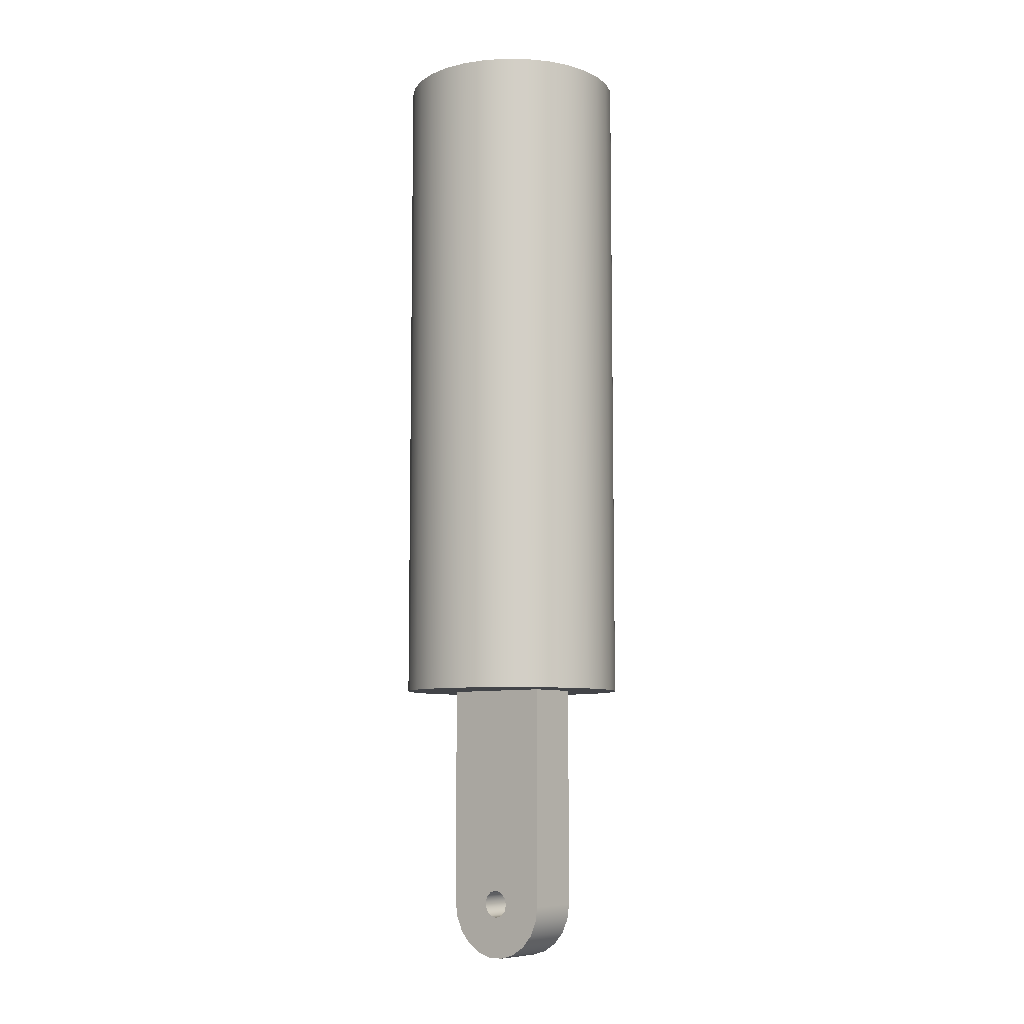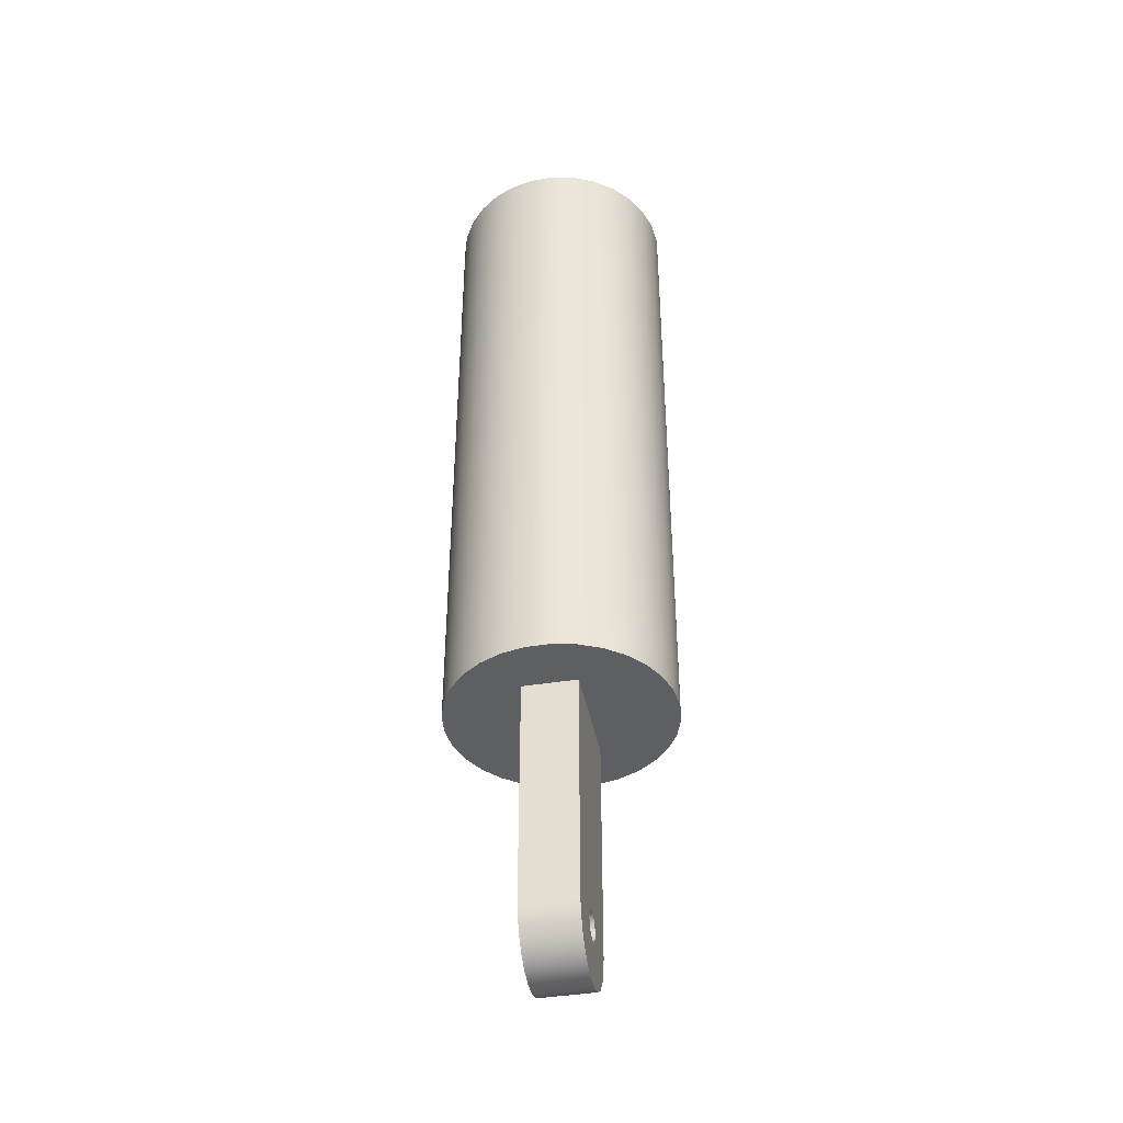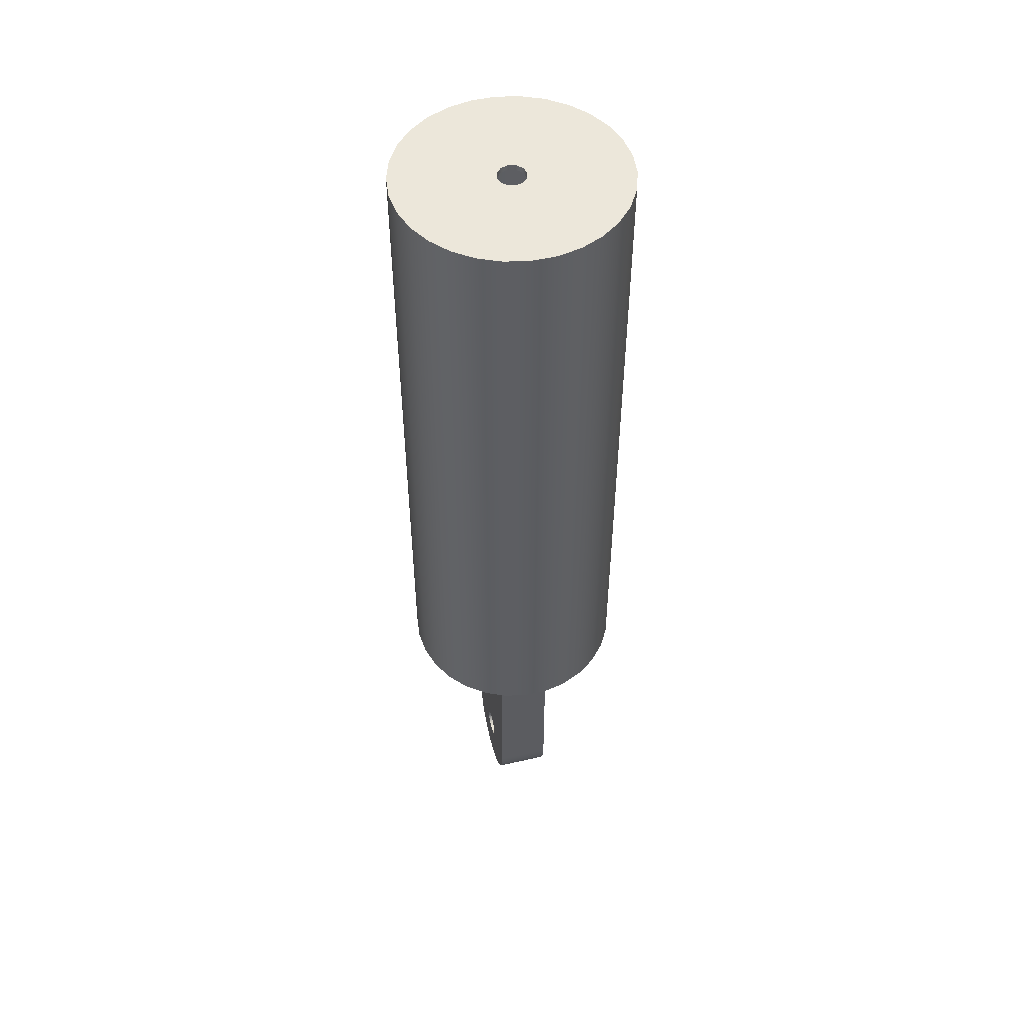
<metadata>
{"format":"obj","ext":"obj","renderer":"f3d","projection":"perspective","resolution":1024,"background":"white","views":[{"elev":-8.1,"azim":129.6,"up":"+Z"},{"elev":-41.4,"azim":-169.0,"up":"+Z"},{"elev":51.0,"azim":165.9,"up":"+Z"}]}
</metadata>
<code>
g body_1
v 0 0 -0.0295
v 0.009537 0.002027 -0.0295
v 0.008907 0.003966 -0.0295
v 0.007888 0.005731 -0.0295
v 0.006524 0.007246 -0.0295
v 0.004875 0.008444 -0.0295
v 0.003013 0.009273 -0.0295
v 0.001019 0.009697 -0.0295
v -0.001019 0.009697 -0.0295
v -0.003013 0.009273 -0.0295
v -0.004875 0.008444 -0.0295
v -0.006524 0.007246 -0.0295
v -0.007888 0.005731 -0.0295
v -0.008907 0.003966 -0.0295
v -0.009537 0.002027 -0.0295
v -0.00975 0 -0.0295
v -0.009537 -0.002027 -0.0295
v -0.008907 -0.003966 -0.0295
v -0.007888 -0.005731 -0.0295
v -0.006524 -0.007246 -0.0295
v -0.004875 -0.008444 -0.0295
v -0.003013 -0.009273 -0.0295
v -0.001019 -0.009697 -0.0295
v 0.001019 -0.009697 -0.0295
v 0.003013 -0.009273 -0.0295
v 0.004875 -0.008444 -0.0295
v 0.006524 -0.007246 -0.0295
v 0.007888 -0.005731 -0.0295
v 0.008907 -0.003966 -0.0295
v 0.009537 -0.002027 -0.0295
v 0.00975 0 -0.0295
v 0.009537 -0.002027 0.0295
v 0.00975 0 0.0295
v 0.00975 0 -0.0295
v 0.008907 -0.003966 0.0295
v 0.009537 -0.002027 -0.0295
v 0.007888 -0.005731 0.0295
v 0.008907 -0.003966 -0.0295
v 0.006524 -0.007246 0.0295
v 0.007888 -0.005731 -0.0295
v 0.004875 -0.008444 0.0295
v 0.006524 -0.007246 -0.0295
v 0.003013 -0.009273 0.0295
v 0.004875 -0.008444 -0.0295
v 0.001019 -0.009697 0.0295
v 0.003013 -0.009273 -0.0295
v -0.001019 -0.009697 0.0295
v 0.001019 -0.009697 -0.0295
v -0.003013 -0.009273 0.0295
v -0.001019 -0.009697 -0.0295
v -0.004875 -0.008444 0.0295
v -0.003013 -0.009273 -0.0295
v -0.006524 -0.007246 0.0295
v -0.004875 -0.008444 -0.0295
v -0.007888 -0.005731 0.0295
v -0.006524 -0.007246 -0.0295
v -0.008907 -0.003966 0.0295
v -0.007888 -0.005731 -0.0295
v -0.009537 -0.002027 0.0295
v -0.008907 -0.003966 -0.0295
v -0.00975 0 0.0295
v -0.009537 -0.002027 -0.0295
v -0.009537 0.002027 0.0295
v -0.00975 0 -0.0295
v -0.008907 0.003966 0.0295
v -0.009537 0.002027 -0.0295
v -0.007888 0.005731 0.0295
v -0.008907 0.003966 -0.0295
v -0.006524 0.007246 0.0295
v -0.007888 0.005731 -0.0295
v -0.004875 0.008444 0.0295
v -0.006524 0.007246 -0.0295
v -0.003013 0.009273 0.0295
v -0.004875 0.008444 -0.0295
v -0.001019 0.009697 0.0295
v -0.003013 0.009273 -0.0295
v 0.001019 0.009697 0.0295
v -0.001019 0.009697 -0.0295
v 0.003013 0.009273 0.0295
v 0.001019 0.009697 -0.0295
v 0.004875 0.008444 0.0295
v 0.003013 0.009273 -0.0295
v 0.006524 0.007246 0.0295
v 0.004875 0.008444 -0.0295
v 0.007888 0.005731 0.0295
v 0.006524 0.007246 -0.0295
v 0.008907 0.003966 0.0295
v 0.007888 0.005731 -0.0295
v 0.009537 0.002027 0.0295
v 0.008907 0.003966 -0.0295
v 0.009537 0.002027 -0.0295
v -0.003013 0.009273 0.0295
v -0.001019 0.009697 0.0295
v 0 0.00125 0.0295
v 0.006524 0.007246 0.0295
v 0.007888 0.005731 0.0295
v 0.001083 0.000625 0.0295
v 0.003013 -0.009273 0.0295
v 0.001019 -0.009697 0.0295
v 0 -0.00125 0.0295
v -0.006524 -0.007246 0.0295
v -0.007888 -0.005731 0.0295
v -0.001083 -0.000625 0.0295
v -0.009537 0.002027 0.0295
v -0.008907 0.003966 0.0295
v -0.001083 0.000625 0.0295
v -0.006524 0.007246 0.0295
v -0.000625 0.001083 0.0295
v 0.000625 0.001083 0.0295
v 0.004875 0.008444 0.0295
v 0.009537 0.002027 0.0295
v 0.00125 0 0.0295
v 0.009537 -0.002027 0.0295
v 0.008907 -0.003966 0.0295
v 0.001083 -0.000625 0.0295
v 0.006524 -0.007246 0.0295
v 0.000625 -0.001083 0.0295
v -0.003013 -0.009273 0.0295
v -0.000625 -0.001083 0.0295
v -0.00125 0 0.0295
v -0.00975 0 0.0295
v -0.007888 0.005731 0.0295
v -0.004875 0.008444 0.0295
v 0.003013 0.009273 0.0295
v 0.008907 0.003966 0.0295
v 0.00975 0 0.0295
v 0.007888 -0.005731 0.0295
v 0.004875 -0.008444 0.0295
v -0.001019 -0.009697 0.0295
v -0.004875 -0.008444 0.0295
v -0.009537 -0.002027 0.0295
v 0.001019 0.009697 0.0295
v -0.008907 -0.003966 0.0295
v 0.001083 -0.000625 0.03
v 0.00125 0 0.03
v 0.00125 0 0.0295
v 0.000625 -0.001083 0.03
v 0.001083 -0.000625 0.0295
v 0 -0.00125 0.03
v 0.000625 -0.001083 0.0295
v -0.000625 -0.001083 0.03
v 0 -0.00125 0.0295
v -0.001083 -0.000625 0.03
v -0.000625 -0.001083 0.0295
v -0.00125 0 0.03
v -0.001083 -0.000625 0.0295
v -0.001083 0.000625 0.03
v -0.00125 0 0.0295
v -0.000625 0.001083 0.03
v -0.001083 0.000625 0.0295
v 0 0.00125 0.03
v -0.000625 0.001083 0.0295
v 0.000625 0.001083 0.03
v 0 0.00125 0.0295
v 0.001083 0.000625 0.03
v 0.000625 0.001083 0.0295
v 0.001083 0.000625 0.0295
v -0.00309 0.009511 0.03
v -0.000625 0.001083 0.03
v 0 0.00125 0.03
v -0.006691 -0.007431 0.03
v -0.000625 -0.001083 0.03
v -0.001083 -0.000625 0.03
v 0.006691 0.007431 0.03
v 0.000625 0.001083 0.03
v 0.001083 0.000625 0.03
v -0.001045 0.009945 0.03
v -0.006691 0.007431 0.03
v -0.00809 0.005878 0.03
v -0.001083 0.000625 0.03
v -0.009781 0.002079 0.03
v -0.00125 0 0.03
v -0.009781 -0.002079 0.03
v -0.009135 -0.004067 0.03
v -0.00809 -0.005878 0.03
v 0.009781 0.002079 0.03
v 0.009135 0.004067 0.03
v 0.00809 0.005878 0.03
v 0.001045 0.009945 0.03
v -0.005 0.00866 0.03
v -0.009135 0.004067 0.03
v -0.01 0 0.03
v -0.00309 -0.009511 0.03
v -0.001045 -0.009945 0.03
v 0 -0.00125 0.03
v 0.00125 0 0.03
v 0.01 0 0.03
v 0.00309 0.009511 0.03
v -0.005 -0.00866 0.03
v 0.00309 -0.009511 0.03
v 0.000625 -0.001083 0.03
v 0.005 0.00866 0.03
v 0.001045 -0.009945 0.03
v 0.006691 -0.007431 0.03
v 0.00809 -0.005878 0.03
v 0.001083 -0.000625 0.03
v 0.005 -0.00866 0.03
v 0.009781 -0.002079 0.03
v 0.009135 -0.004067 0.03
v -0.01 0 -0.03
v -0.01 0 0.03
v -0.009781 0.002079 0.03
v -0.009781 0.002079 -0.03
v -0.009135 0.004067 0.03
v -0.009135 0.004067 -0.03
v -0.00809 0.005878 0.03
v -0.00809 0.005878 -0.03
v -0.006691 0.007431 0.03
v -0.006691 0.007431 -0.03
v -0.005 0.00866 0.03
v -0.005 0.00866 -0.03
v -0.00309 0.009511 0.03
v -0.00309 0.009511 -0.03
v -0.001045 0.009945 0.03
v -0.001045 0.009945 -0.03
v 0.001045 0.009945 0.03
v 0.001045 0.009945 -0.03
v 0.00309 0.009511 0.03
v 0.00309 0.009511 -0.03
v 0.005 0.00866 0.03
v 0.005 0.00866 -0.03
v 0.006691 0.007431 0.03
v 0.006691 0.007431 -0.03
v 0.00809 0.005878 0.03
v 0.00809 0.005878 -0.03
v 0.009135 0.004067 0.03
v 0.009135 0.004067 -0.03
v 0.009781 0.002079 0.03
v 0.009781 0.002079 -0.03
v 0.01 0 0.03
v 0.01 0 -0.03
v 0.009781 -0.002079 0.03
v 0.009781 -0.002079 -0.03
v 0.009135 -0.004067 0.03
v 0.009135 -0.004067 -0.03
v 0.00809 -0.005878 0.03
v 0.00809 -0.005878 -0.03
v 0.006691 -0.007431 0.03
v 0.006691 -0.007431 -0.03
v 0.005 -0.00866 0.03
v 0.005 -0.00866 -0.03
v 0.00309 -0.009511 0.03
v 0.00309 -0.009511 -0.03
v 0.001045 -0.009945 0.03
v 0.001045 -0.009945 -0.03
v -0.001045 -0.009945 0.03
v -0.001045 -0.009945 -0.03
v -0.00309 -0.009511 0.03
v -0.00309 -0.009511 -0.03
v -0.005 -0.00866 0.03
v -0.005 -0.00866 -0.03
v -0.006691 -0.007431 0.03
v -0.006691 -0.007431 -0.03
v -0.00809 -0.005878 0.03
v -0.00809 -0.005878 -0.03
v -0.009135 -0.004067 0.03
v -0.009135 -0.004067 -0.03
v -0.009781 -0.002079 0.03
v -0.009781 -0.002079 -0.03
v 0.0024 -0.005 -0.03
v 0.009135 -0.004067 -0.03
v 0.00809 -0.005878 -0.03
v 0.009781 -0.002079 -0.03
v -0.0024 0.005 -0.03
v -0.009781 0.002079 -0.03
v -0.009135 0.004067 -0.03
v 0.01 0 -0.03
v 0.00809 0.005878 -0.03
v 0.0024 0.005 -0.03
v 0.001045 -0.009945 -0.03
v -0.001045 -0.009945 -0.03
v -0.01 0 -0.03
v -0.009135 -0.004067 -0.03
v -0.009781 -0.002079 -0.03
v -0.00809 -0.005878 -0.03
v -0.0024 -0.005 -0.03
v 0.001045 0.009945 -0.03
v 0.00309 0.009511 -0.03
v -0.001045 0.009945 -0.03
v 0.006691 -0.007431 -0.03
v 0.009135 0.004067 -0.03
v 0.009781 0.002079 -0.03
v 0.006691 0.007431 -0.03
v -0.00309 -0.009511 -0.03
v 0.00309 -0.009511 -0.03
v -0.00809 0.005878 -0.03
v -0.006691 0.007431 -0.03
v -0.006691 -0.007431 -0.03
v -0.005 0.00866 -0.03
v -0.00309 0.009511 -0.03
v 0.005 0.00866 -0.03
v -0.005 -0.00866 -0.03
v 0.005 -0.00866 -0.03
v 0.0024 0.005 -0.05
v -0.0024 0.005 -0.05
v -0.0024 0.005 -0.03
v 0.0024 0.005 -0.03
v 0.0024 -0.005 -0.03
v -0.0024 -0.005 -0.03
v -0.0024 -0.005 -0.05
v 0.0024 -0.005 -0.05
v -0.0024 0.005 -0.05
v 0.0024 0.005 -0.05
v 0.0024 0.004797 -0.05141
v -0.0024 0.004797 -0.05141
v 0.0024 0.004206 -0.0527
v -0.0024 0.004206 -0.0527
v 0.0024 0.003274 -0.05378
v -0.0024 0.003274 -0.05378
v 0.0024 0.002077 -0.05455
v -0.0024 0.002077 -0.05455
v 0.0024 0.000712 -0.05495
v -0.0024 0.000712 -0.05495
v 0.0024 -0.000712 -0.05495
v -0.0024 -0.000712 -0.05495
v 0.0024 -0.002077 -0.05455
v -0.0024 -0.002077 -0.05455
v 0.0024 -0.003274 -0.05378
v -0.0024 -0.003274 -0.05378
v 0.0024 -0.004206 -0.0527
v -0.0024 -0.004206 -0.0527
v 0.0024 -0.004797 -0.05141
v -0.0024 -0.004797 -0.05141
v 0.0024 -0.005 -0.05
v -0.0024 -0.005 -0.05
v 0.0024 -0.004797 -0.05141
v 0.0024 -0.001083 -0.05063
v 0.0024 -0.00125 -0.05
v 0.0024 -0.003274 -0.05378
v 0.0024 -0.000625 -0.05108
v 0.0024 0.003274 -0.05378
v 0.0024 0.004206 -0.0527
v 0.0024 0.001083 -0.05063
v 0.0024 0.004797 -0.05141
v 0.0024 0.005 -0.05
v 0.0024 0.00125 -0.05
v 0.0024 -0.005 -0.05
v 0.0024 -0.004206 -0.0527
v 0.0024 0.000625 -0.05108
v 0.0024 0.002077 -0.05455
v 0.0024 0.005 -0.03
v 0.0024 0.000625 -0.04892
v 0.0024 0.001083 -0.04938
v 0.0024 -0.002077 -0.05455
v 0.0024 -0.005 -0.03
v 0.0024 -0.000625 -0.04892
v 0.0024 0 -0.04875
v 0.0024 -0.001083 -0.04938
v 0.0024 0.000712 -0.05495
v 0.0024 -0.000712 -0.05495
v 0.0024 0 -0.05125
v -0.0024 0.004797 -0.05141
v -0.0024 0.001083 -0.05063
v -0.0024 0.00125 -0.05
v -0.0024 0.003274 -0.05378
v -0.0024 0.000625 -0.05108
v -0.0024 -0.003274 -0.05378
v -0.0024 -0.004206 -0.0527
v -0.0024 -0.001083 -0.05063
v -0.0024 -0.004797 -0.05141
v -0.0024 -0.005 -0.05
v -0.0024 -0.00125 -0.05
v -0.0024 0.005 -0.03
v -0.0024 0.005 -0.05
v -0.0024 0.001083 -0.04938
v -0.0024 0.004206 -0.0527
v -0.0024 -0.000625 -0.05108
v -0.0024 -0.002077 -0.05455
v -0.0024 0.002077 -0.05455
v -0.0024 0.000712 -0.05495
v -0.0024 0 -0.05125
v -0.0024 -0.000712 -0.05495
v -0.0024 -0.001083 -0.04938
v -0.0024 -0.005 -0.03
v -0.0024 -0.000625 -0.04892
v -0.0024 0.000625 -0.04892
v -0.0024 0 -0.04875
v 0.0024 -0.000625 -0.05108
v 0.0024 0 -0.05125
v -0.0024 0 -0.05125
v 0.0024 -0.001083 -0.05063
v -0.0024 -0.000625 -0.05108
v 0.0024 -0.00125 -0.05
v -0.0024 -0.001083 -0.05063
v 0.0024 -0.001083 -0.04938
v -0.0024 -0.00125 -0.05
v 0.0024 -0.000625 -0.04892
v -0.0024 -0.001083 -0.04938
v 0.0024 0 -0.04875
v -0.0024 -0.000625 -0.04892
v 0.0024 0.000625 -0.04892
v -0.0024 0 -0.04875
v 0.0024 0.001083 -0.04938
v -0.0024 0.000625 -0.04892
v 0.0024 0.00125 -0.05
v -0.0024 0.001083 -0.04938
v 0.0024 0.001083 -0.05063
v -0.0024 0.00125 -0.05
v 0.0024 0.000625 -0.05108
v -0.0024 0.001083 -0.05063
v -0.0024 0.000625 -0.05108
f 32 34 36
f 35 36 38
f 37 38 40
f 39 40 42
f 41 42 44
f 43 44 46
f 45 46 48
f 47 48 50
f 49 50 52
f 51 52 54
f 53 54 56
f 55 56 58
f 57 58 60
f 59 60 62
f 61 62 64
f 63 64 66
f 65 66 68
f 67 68 70
f 69 70 72
f 71 72 74
f 73 74 76
f 75 76 78
f 77 78 80
f 79 80 82
f 81 82 84
f 83 84 86
f 85 86 88
f 87 88 90
f 89 90 91
f 33 91 34
f 60 59 57
f 62 61 59
f 64 63 61
f 66 65 63
f 68 67 65
f 70 69 67
f 72 71 69
f 74 73 71
f 76 75 73
f 78 77 75
f 80 79 77
f 82 81 79
f 84 83 81
f 86 85 83
f 88 87 85
f 58 57 55
f 90 89 87
f 91 33 89
f 56 55 53
f 54 53 51
f 52 51 49
f 50 49 47
f 48 47 45
f 46 45 43
f 44 43 41
f 42 41 39
f 40 39 37
f 38 37 35
f 36 35 32
f 34 32 33
f 1 31 2
f 1 30 31
f 1 29 30
f 1 28 29
f 1 27 28
f 1 26 27
f 3 1 2
f 1 25 26
f 1 24 25
f 1 23 24
f 1 22 23
f 1 21 22
f 1 20 21
f 1 19 20
f 1 17 18
f 1 16 17
f 1 15 16
f 1 14 15
f 1 13 14
f 1 12 13
f 1 11 12
f 1 10 11
f 1 9 10
f 1 8 9
f 1 7 8
f 1 6 7
f 1 5 6
f 1 4 5
f 1 3 4
f 1 18 19
f 106 105 122
f 115 114 127
f 119 118 130
f 109 124 110
f 120 131 121
f 117 116 128
f 94 92 93
f 97 95 96
f 100 98 99
f 103 101 102
f 106 104 105
f 106 107 108
f 92 94 108
f 95 109 110
f 97 111 112
f 115 113 114
f 115 116 117
f 98 100 117
f 100 118 119
f 101 103 119
f 104 120 121
f 107 106 122
f 92 108 123
f 94 124 109
f 95 97 109
f 111 97 125
f 113 112 126
f 116 115 127
f 98 117 128
f 118 100 129
f 101 119 130
f 103 131 120
f 104 106 120
f 94 93 132
f 124 94 132
f 112 111 126
f 113 115 112
f 100 99 129
f 103 102 133
f 131 103 133
f 108 107 123
f 97 96 125
f 136 134 135
f 140 139 137
f 142 141 139
f 144 143 141
f 146 145 143
f 148 147 145
f 150 149 147
f 152 151 149
f 154 153 151
f 156 155 153
f 157 135 155
f 135 157 136
f 155 156 157
f 153 154 156
f 151 152 154
f 149 150 152
f 147 148 150
f 145 146 148
f 143 144 146
f 141 142 144
f 139 140 142
f 137 138 140
f 134 136 138
f 138 137 134
f 249 250 251
f 251 252 253
f 253 254 255
f 255 256 257
f 257 258 259
f 259 201 200
f 201 259 258
f 258 257 256
f 256 255 254
f 254 253 252
f 252 251 250
f 250 249 248
f 248 247 246
f 246 245 244
f 244 243 242
f 242 241 240
f 240 239 238
f 247 248 249
f 236 235 234
f 234 233 232
f 232 231 230
f 230 229 228
f 228 227 226
f 226 225 224
f 224 223 222
f 222 221 220
f 220 219 218
f 218 217 216
f 216 215 214
f 214 213 212
f 212 211 210
f 210 209 208
f 208 207 206
f 206 205 204
f 204 203 202
f 202 200 201
f 245 246 247
f 243 244 245
f 241 242 243
f 239 240 241
f 237 238 239
f 235 236 237
f 233 234 235
f 231 232 233
f 229 230 231
f 227 228 229
f 225 226 227
f 223 224 225
f 221 222 223
f 219 220 221
f 217 218 219
f 215 216 217
f 213 214 215
f 211 212 213
f 209 210 211
f 207 208 209
f 205 206 207
f 203 204 205
f 238 237 236
f 200 202 203
f 176 166 186
f 186 198 187
f 199 196 195
f 191 190 197
f 198 196 199
f 159 158 180
f 196 198 186
f 194 191 197
f 190 185 193
f 173 163 172
f 188 160 165
f 196 194 195
f 193 185 184
f 183 185 162
f 172 171 182
f 188 165 192
f 165 164 192
f 185 190 191
f 183 162 189
f 162 161 189
f 181 170 169
f 168 170 159
f 160 188 179
f 164 166 178
f 176 186 187
f 185 183 184
f 161 163 175
f 173 172 182
f 171 170 181
f 168 159 180
f 167 160 179
f 178 166 177
f 166 176 177
f 175 163 174
f 163 173 174
f 170 171 172
f 170 168 169
f 158 160 167
f 166 164 165
f 163 161 162
f 160 158 159
f 194 196 191
f 262 260 261
f 261 260 263
f 266 264 265
f 263 260 267
f 269 268 260
f 271 260 270
f 265 264 272
f 274 264 273
f 276 275 264
f 278 269 277
f 277 264 279
f 260 262 280
f 282 260 281
f 268 269 283
f 284 276 271
f 270 260 285
f 287 264 286
f 264 274 272
f 275 276 288
f 264 277 269
f 290 264 289
f 260 282 267
f 283 269 291
f 260 271 276
f 264 266 286
f 288 276 292
f 264 290 279
f 260 268 281
f 285 260 293
f 264 275 273
f 260 280 293
f 264 287 289
f 276 284 292
f 269 278 291
f 294 296 297
f 296 294 295
f 298 300 301
f 300 298 299
f 304 302 303
f 306 305 304
f 308 307 306
f 310 309 308
f 312 311 310
f 314 313 312
f 316 315 314
f 318 317 316
f 320 319 318
f 322 321 320
f 324 323 322
f 323 324 325
f 321 322 323
f 319 320 321
f 317 318 319
f 315 316 317
f 313 314 315
f 311 312 313
f 309 310 311
f 307 308 309
f 305 306 307
f 302 304 305
f 349 339 351
f 351 350 349
f 350 330 344
f 341 347 342
f 330 350 351
f 345 348 346
f 331 333 339
f 337 328 348
f 345 347 341
f 335 343 336
f 339 349 340
f 327 326 338
f 348 345 337
f 347 345 346
f 341 343 335
f 334 336 333
f 330 329 344
f 343 341 342
f 334 333 332
f 331 339 340
f 329 327 338
f 326 328 337
f 336 334 335
f 333 331 332
f 327 329 330
f 328 326 327
f 354 352 353
f 357 359 367
f 374 377 375
f 371 370 372
f 377 374 363
f 374 373 361
f 372 367 371
f 363 365 376
f 373 374 375
f 362 361 373
f 367 372 368
f 370 356 369
f 353 352 366
f 360 362 359
f 356 370 371
f 356 355 369
f 365 364 354
f 360 359 358
f 357 367 368
f 355 353 366
f 352 354 364
f 365 363 364
f 362 360 361
f 359 357 358
f 353 355 356
f 363 376 377
f 380 378 379
f 382 381 378
f 384 383 381
f 386 385 383
f 388 387 385
f 390 389 387
f 392 391 389
f 394 393 391
f 396 395 393
f 398 397 395
f 400 399 397
f 401 379 399
f 379 401 380
f 399 400 401
f 397 398 400
f 395 396 398
f 393 394 396
f 391 392 394
f 389 390 392
f 387 388 390
f 385 386 388
f 383 384 386
f 381 382 384
f 378 380 382

</code>
